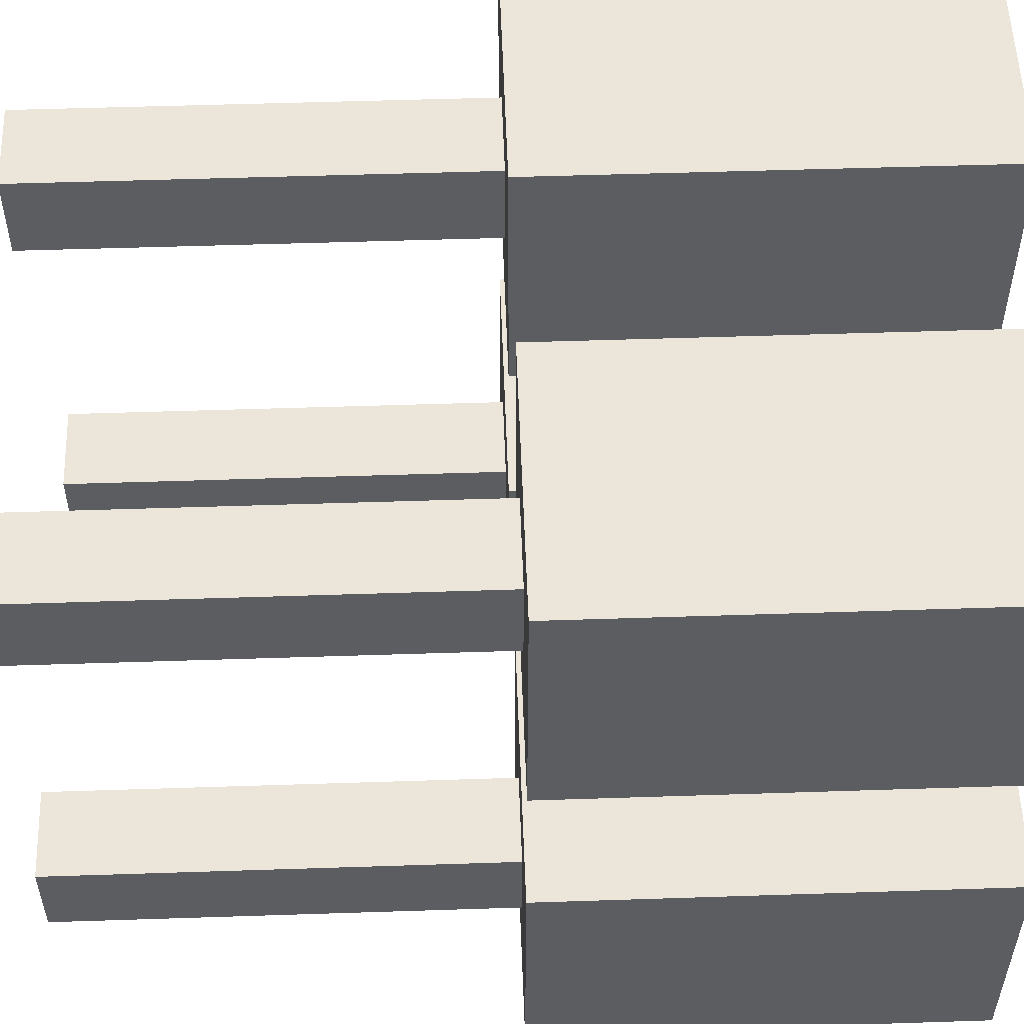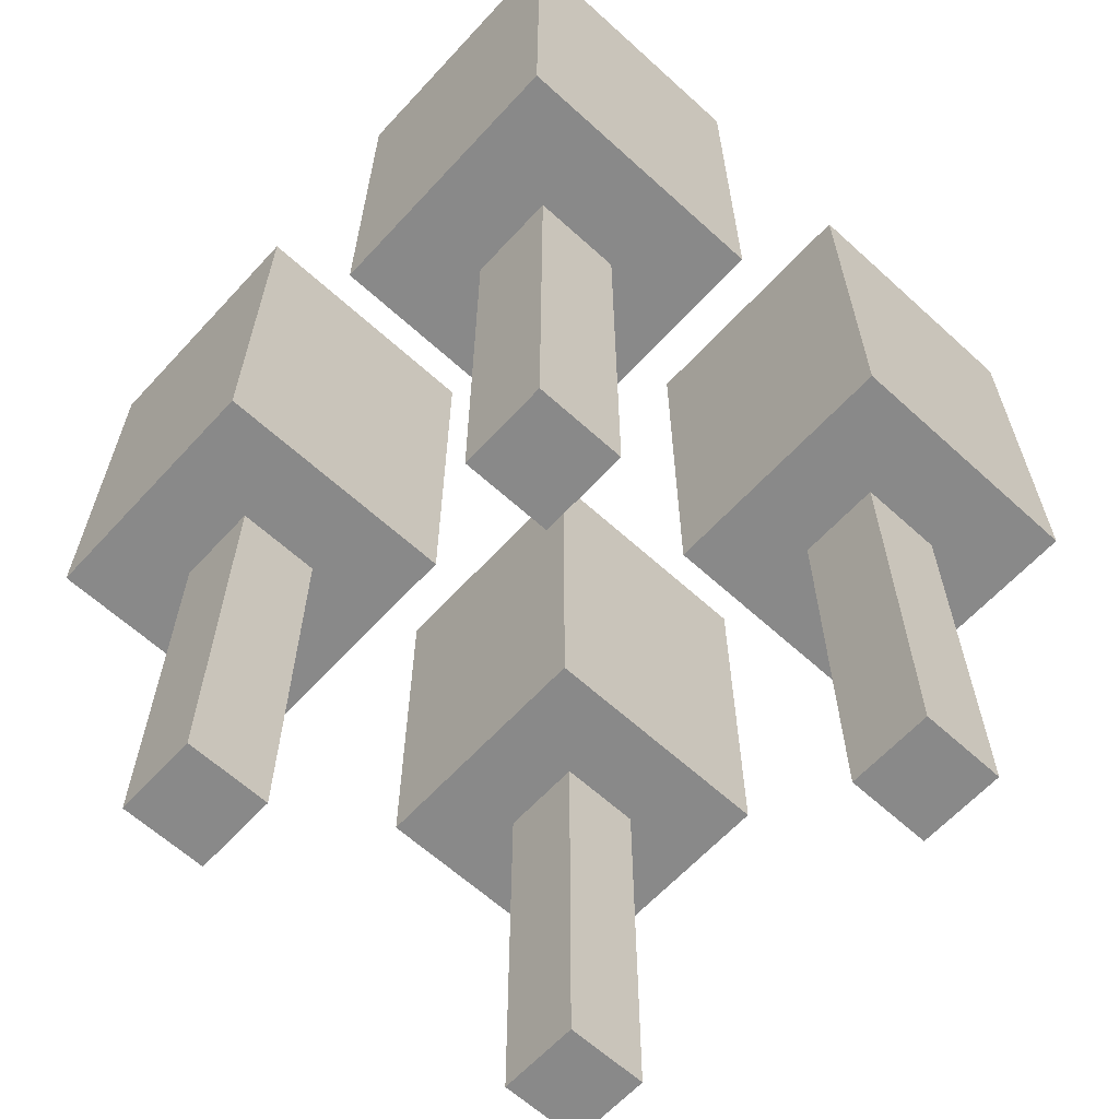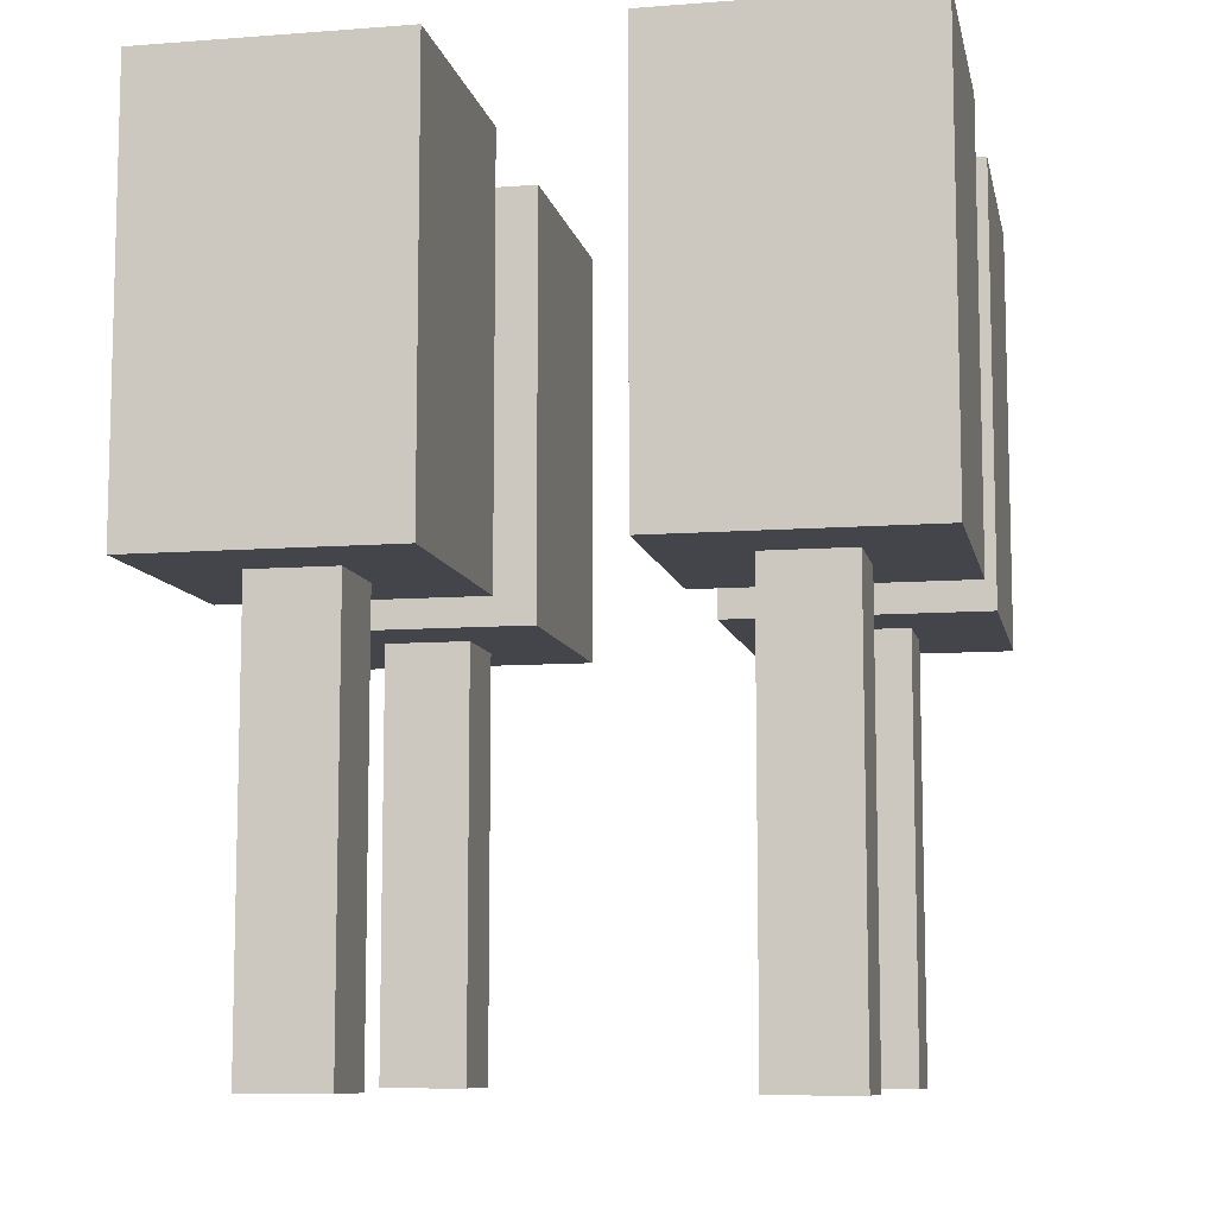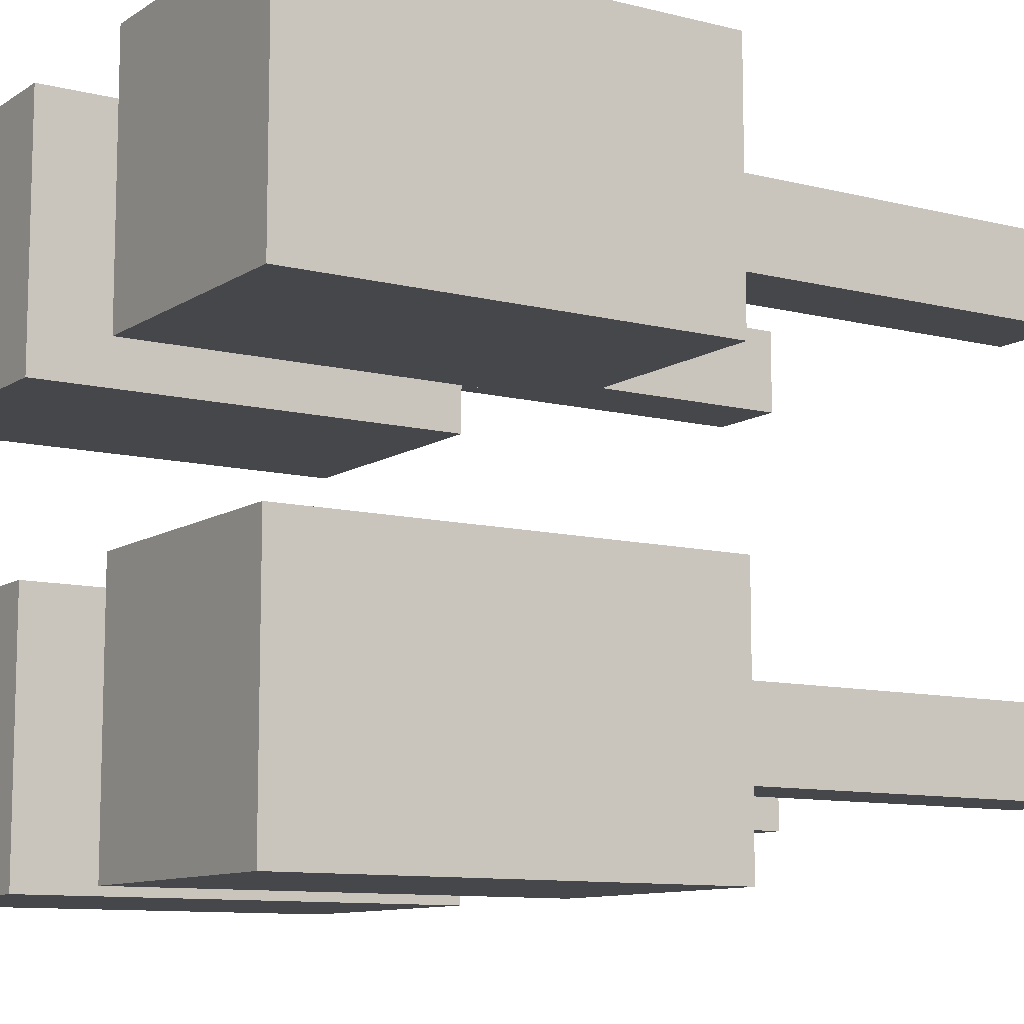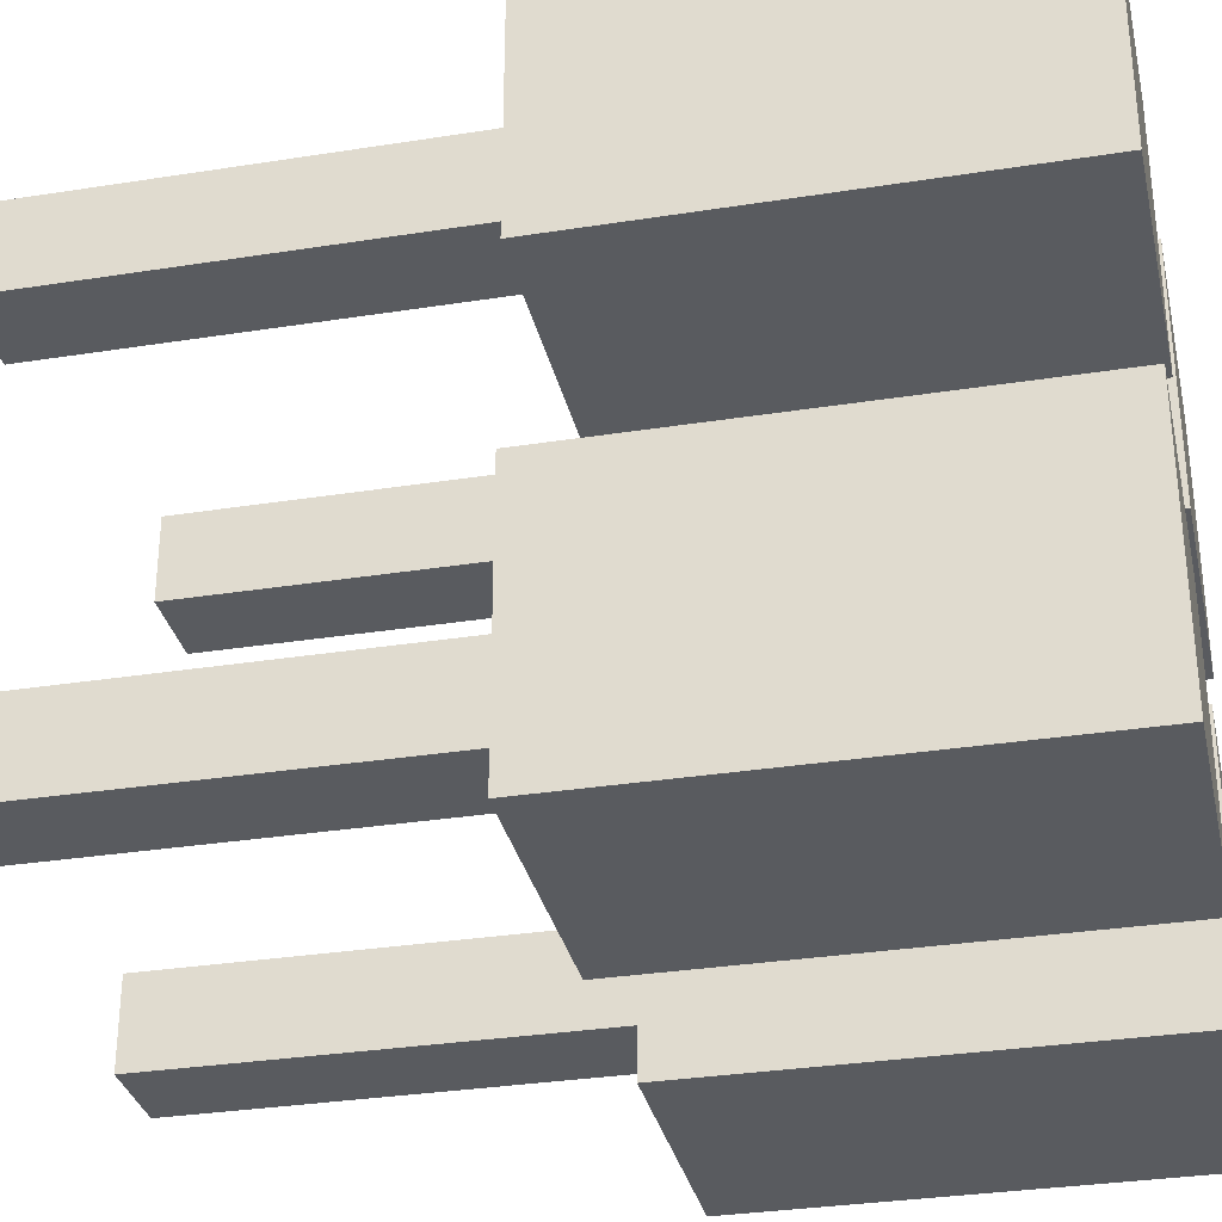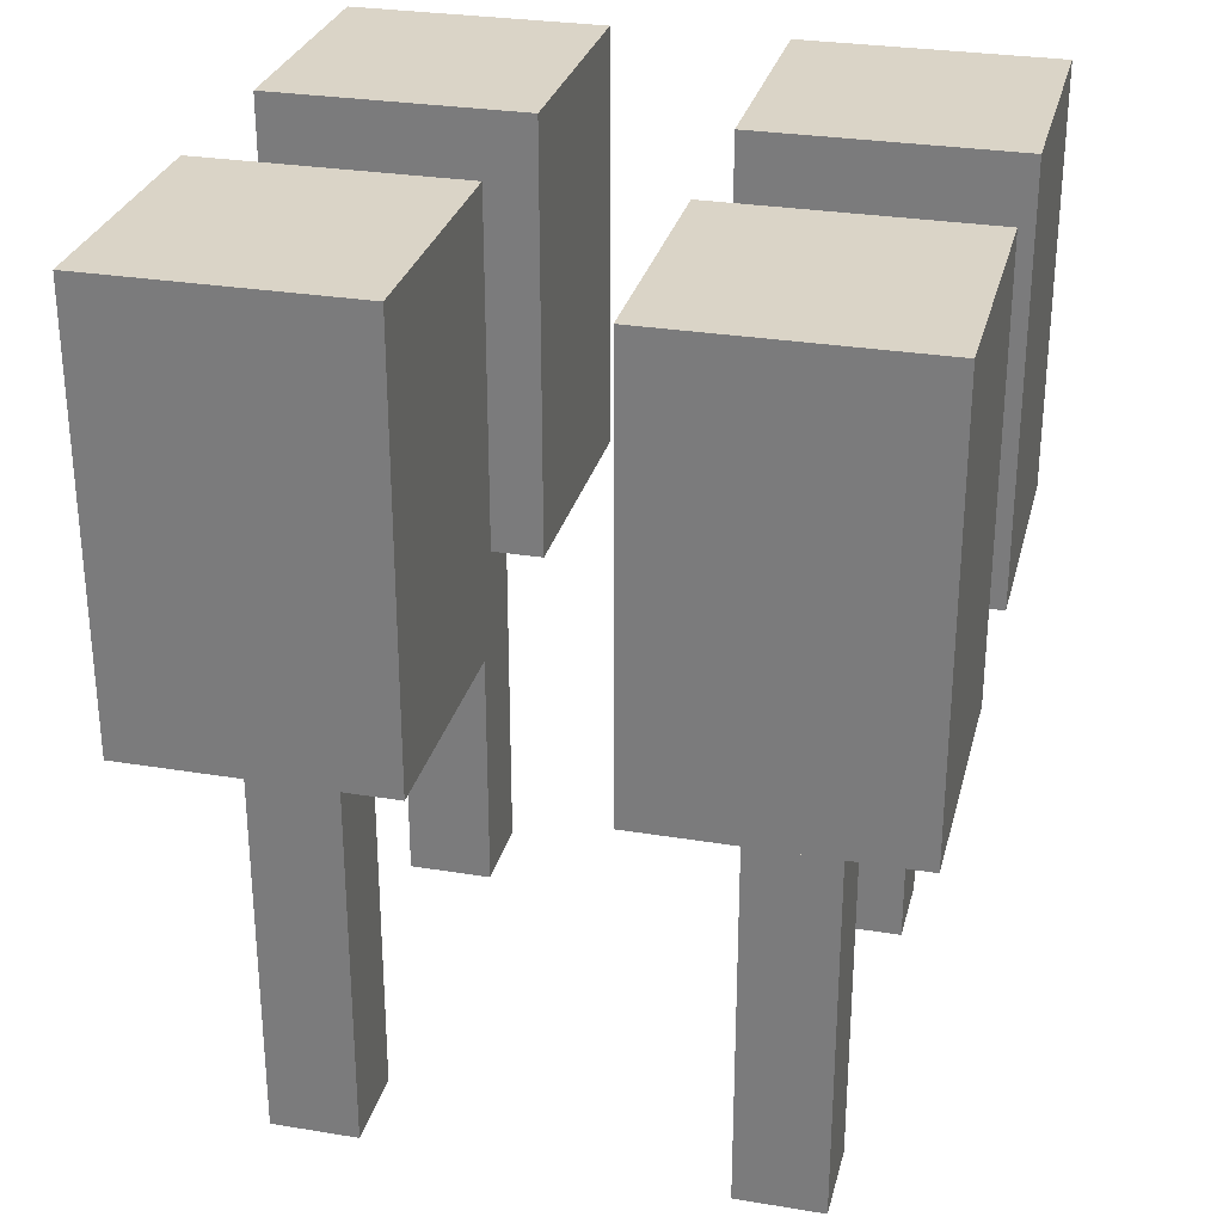
<metadata>
{"format":"obj","ext":"obj","renderer":"f3d","projection":"perspective","resolution":1024,"background":"white","views":[{"elev":54.3,"azim":88.0,"up":"+Z"},{"elev":-63.2,"azim":-132.6,"up":"+Y"},{"elev":-9.2,"azim":-78.6,"up":"+Y"},{"elev":-10.2,"azim":-122.8,"up":"+Z"},{"elev":-32.0,"azim":102.5,"up":"+Z"},{"elev":28.9,"azim":-76.2,"up":"+Y"}]}
</metadata>
<code>
o
v 0.1 -0.5 -0.9
v 0.1 -0.5 -0.6
v 0.1 -0.5 -0.4
v 0.1 -0.5 -0.1
v 0.1 -0.4 -0.9
v 0.1 -0.4 -0.6
v 0.1 -0.4 -0.4
v 0.1 -0.4 -0.1
v 0.1 0 -0.9
v 0.1 0 -0.6
v 0.1 0 -0.4
v 0.1 0 -0.1
v 0.2 -1 -0.8
v 0.2 -1 -0.7
v 0.2 -1 -0.3
v 0.2 -1 -0.2
v 0.2 -0.5 -0.8
v 0.2 -0.5 -0.7
v 0.2 -0.5 -0.3
v 0.2 -0.5 -0.2
v 0.6 -0.5 -0.9
v 0.6 -0.5 -0.6
v 0.6 -0.5 -0.4
v 0.6 -0.5 -0.1
v 0.6 -0.4 -0.9
v 0.6 -0.4 -0.6
v 0.6 -0.4 -0.4
v 0.6 -0.4 -0.1
v 0.6 0 -0.9
v 0.6 0 -0.6
v 0.6 0 -0.4
v 0.6 0 -0.1
v 0.7 -1 -0.8
v 0.7 -1 -0.7
v 0.7 -1 -0.3
v 0.7 -1 -0.2
v 0.7 -0.5 -0.8
v 0.7 -0.5 -0.7
v 0.7 -0.5 -0.3
v 0.7 -0.5 -0.2
v 0.3 -1 -0.8
v 0.3 -1 -0.7
v 0.3 -1 -0.3
v 0.3 -1 -0.2
v 0.3 -0.5 -0.8
v 0.3 -0.5 -0.7
v 0.3 -0.5 -0.3
v 0.3 -0.5 -0.2
v 0.4 -0.5 -0.9
v 0.4 -0.5 -0.6
v 0.4 -0.5 -0.4
v 0.4 -0.5 -0.1
v 0.4 -0.4 -0.9
v 0.4 -0.4 -0.6
v 0.4 -0.4 -0.4
v 0.4 -0.4 -0.1
v 0.4 0 -0.9
v 0.4 0 -0.6
v 0.4 0 -0.4
v 0.4 0 -0.1
v 0.8 -1 -0.8
v 0.8 -1 -0.7
v 0.8 -1 -0.3
v 0.8 -1 -0.2
v 0.8 -0.5 -0.8
v 0.8 -0.5 -0.7
v 0.8 -0.5 -0.3
v 0.8 -0.5 -0.2
v 0.9 -0.5 -0.9
v 0.9 -0.5 -0.6
v 0.9 -0.5 -0.4
v 0.9 -0.5 -0.1
v 0.9 -0.4 -0.9
v 0.9 -0.4 -0.6
v 0.9 -0.4 -0.4
v 0.9 -0.4 -0.1
v 0.9 0 -0.9
v 0.9 0 -0.6
v 0.9 0 -0.4
v 0.9 0 -0.1
v 0.1 -0.5 -0.9
v 0.1 -0.4 -0.9
v 0.1 0 -0.9
v 0.4 -0.5 -0.9
v 0.4 -0.4 -0.9
v 0.4 0 -0.9
v 0.6 -0.5 -0.9
v 0.6 -0.4 -0.9
v 0.6 0 -0.9
v 0.9 -0.5 -0.9
v 0.9 -0.4 -0.9
v 0.9 0 -0.9
v 0.2 -1 -0.8
v 0.2 -0.5 -0.8
v 0.3 -1 -0.8
v 0.3 -0.5 -0.8
v 0.7 -1 -0.8
v 0.7 -0.5 -0.8
v 0.8 -1 -0.8
v 0.8 -0.5 -0.8
v 0.1 -0.5 -0.4
v 0.1 -0.4 -0.4
v 0.1 0 -0.4
v 0.4 -0.5 -0.4
v 0.4 -0.4 -0.4
v 0.4 0 -0.4
v 0.6 -0.5 -0.4
v 0.6 -0.4 -0.4
v 0.6 0 -0.4
v 0.9 -0.5 -0.4
v 0.9 -0.4 -0.4
v 0.9 0 -0.4
v 0.2 -1 -0.3
v 0.2 -0.5 -0.3
v 0.3 -1 -0.3
v 0.3 -0.5 -0.3
v 0.7 -1 -0.3
v 0.7 -0.5 -0.3
v 0.8 -1 -0.3
v 0.8 -0.5 -0.3
v 0.2 -1 -0.7
v 0.2 -0.5 -0.7
v 0.3 -1 -0.7
v 0.3 -0.5 -0.7
v 0.7 -1 -0.7
v 0.7 -0.5 -0.7
v 0.8 -1 -0.7
v 0.8 -0.5 -0.7
v 0.1 -0.5 -0.6
v 0.1 -0.4 -0.6
v 0.1 0 -0.6
v 0.4 -0.5 -0.6
v 0.4 -0.4 -0.6
v 0.4 0 -0.6
v 0.6 -0.5 -0.6
v 0.6 -0.4 -0.6
v 0.6 0 -0.6
v 0.9 -0.5 -0.6
v 0.9 -0.4 -0.6
v 0.9 0 -0.6
v 0.2 -1 -0.2
v 0.2 -0.5 -0.2
v 0.3 -1 -0.2
v 0.3 -0.5 -0.2
v 0.7 -1 -0.2
v 0.7 -0.5 -0.2
v 0.8 -1 -0.2
v 0.8 -0.5 -0.2
v 0.1 -0.5 -0.1
v 0.1 -0.4 -0.1
v 0.1 0 -0.1
v 0.4 -0.5 -0.1
v 0.4 -0.4 -0.1
v 0.4 0 -0.1
v 0.6 -0.5 -0.1
v 0.6 -0.4 -0.1
v 0.6 0 -0.1
v 0.9 -0.5 -0.1
v 0.9 -0.4 -0.1
v 0.9 0 -0.1
v 0.2 -1 -0.8
v 0.3 -1 -0.8
v 0.7 -1 -0.8
v 0.8 -1 -0.8
v 0.2 -1 -0.7
v 0.3 -1 -0.7
v 0.7 -1 -0.7
v 0.8 -1 -0.7
v 0.2 -1 -0.3
v 0.3 -1 -0.3
v 0.7 -1 -0.3
v 0.8 -1 -0.3
v 0.2 -1 -0.2
v 0.3 -1 -0.2
v 0.7 -1 -0.2
v 0.8 -1 -0.2
v 0.1 -0.5 -0.9
v 0.4 -0.5 -0.9
v 0.6 -0.5 -0.9
v 0.9 -0.5 -0.9
v 0.2 -0.5 -0.8
v 0.3 -0.5 -0.8
v 0.7 -0.5 -0.8
v 0.8 -0.5 -0.8
v 0.2 -0.5 -0.7
v 0.3 -0.5 -0.7
v 0.7 -0.5 -0.7
v 0.8 -0.5 -0.7
v 0.1 -0.5 -0.6
v 0.4 -0.5 -0.6
v 0.6 -0.5 -0.6
v 0.9 -0.5 -0.6
v 0.1 -0.5 -0.4
v 0.4 -0.5 -0.4
v 0.6 -0.5 -0.4
v 0.9 -0.5 -0.4
v 0.2 -0.5 -0.3
v 0.3 -0.5 -0.3
v 0.7 -0.5 -0.3
v 0.8 -0.5 -0.3
v 0.2 -0.5 -0.2
v 0.3 -0.5 -0.2
v 0.7 -0.5 -0.2
v 0.8 -0.5 -0.2
v 0.1 -0.5 -0.1
v 0.4 -0.5 -0.1
v 0.6 -0.5 -0.1
v 0.9 -0.5 -0.1
v 0.1 0 -0.9
v 0.4 0 -0.9
v 0.6 0 -0.9
v 0.9 0 -0.9
v 0.1 0 -0.6
v 0.4 0 -0.6
v 0.6 0 -0.6
v 0.9 0 -0.6
v 0.1 0 -0.4
v 0.4 0 -0.4
v 0.6 0 -0.4
v 0.9 0 -0.4
v 0.1 0 -0.1
v 0.4 0 -0.1
v 0.6 0 -0.1
v 0.9 0 -0.1
f 1 2 5
f 5 2 6
f 3 4 7
f 7 4 8
f 5 6 9
f 9 6 10
f 7 8 11
f 11 8 12
f 13 14 17
f 17 14 18
f 15 16 19
f 19 16 20
f 21 22 25
f 25 22 26
f 23 24 27
f 27 24 28
f 25 26 29
f 29 26 30
f 27 28 31
f 31 28 32
f 33 34 37
f 37 34 38
f 35 36 39
f 39 36 40
f 45 42 41
f 46 42 45
f 47 44 43
f 48 44 47
f 53 50 49
f 54 50 53
f 55 52 51
f 56 52 55
f 57 54 53
f 58 54 57
f 59 56 55
f 60 56 59
f 65 62 61
f 66 62 65
f 67 64 63
f 68 64 67
f 73 70 69
f 74 70 73
f 75 72 71
f 76 72 75
f 77 74 73
f 78 74 77
f 79 76 75
f 80 76 79
f 81 82 84
f 82 83 85
f 84 82 85
f 85 83 86
f 87 88 90
f 88 89 91
f 90 88 91
f 91 89 92
f 93 94 95
f 95 94 96
f 97 98 99
f 99 98 100
f 101 102 104
f 102 103 105
f 104 102 105
f 105 103 106
f 107 108 110
f 108 109 111
f 110 108 111
f 111 109 112
f 113 114 115
f 115 114 116
f 117 118 119
f 119 118 120
f 123 122 121
f 124 122 123
f 127 126 125
f 128 126 127
f 132 130 129
f 133 131 130
f 133 130 132
f 134 131 133
f 138 136 135
f 139 137 136
f 139 136 138
f 140 137 139
f 143 142 141
f 144 142 143
f 147 146 145
f 148 146 147
f 152 150 149
f 153 151 150
f 153 150 152
f 154 151 153
f 158 156 155
f 159 157 156
f 159 156 158
f 160 157 159
f 161 162 165
f 165 162 166
f 163 164 167
f 167 164 168
f 169 170 173
f 173 170 174
f 171 172 175
f 175 172 176
f 177 178 181
f 181 178 182
f 179 180 183
f 183 180 184
f 177 181 185
f 182 178 186
f 179 183 187
f 184 180 188
f 177 185 189
f 185 186 189
f 186 178 190
f 189 186 190
f 187 188 191
f 179 187 191
f 188 180 192
f 191 188 192
f 193 194 197
f 197 194 198
f 195 196 199
f 199 196 200
f 193 197 201
f 198 194 202
f 195 199 203
f 200 196 204
f 193 201 205
f 201 202 205
f 202 194 206
f 205 202 206
f 203 204 207
f 195 203 207
f 204 196 208
f 207 204 208
f 213 210 209
f 214 210 213
f 215 212 211
f 216 212 215
f 221 218 217
f 222 218 221
f 223 220 219
f 224 220 223

</code>
